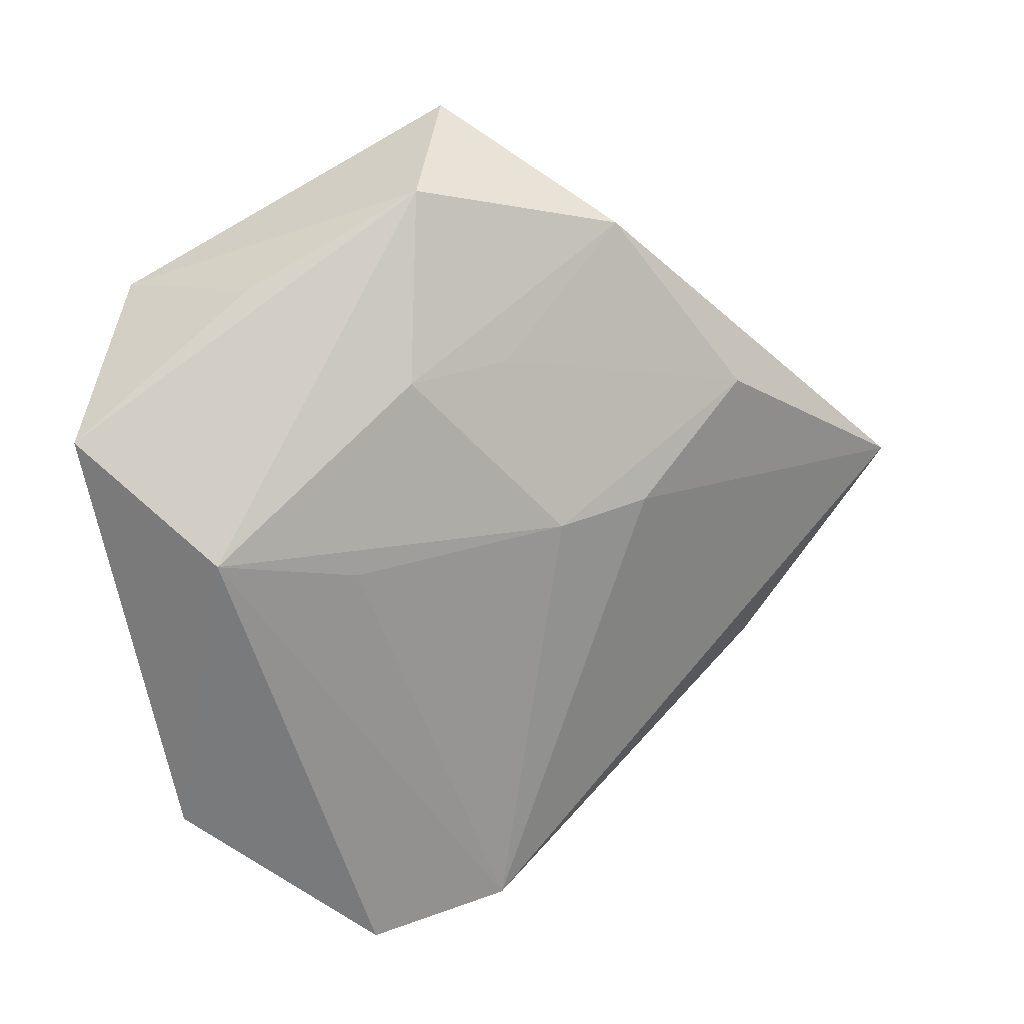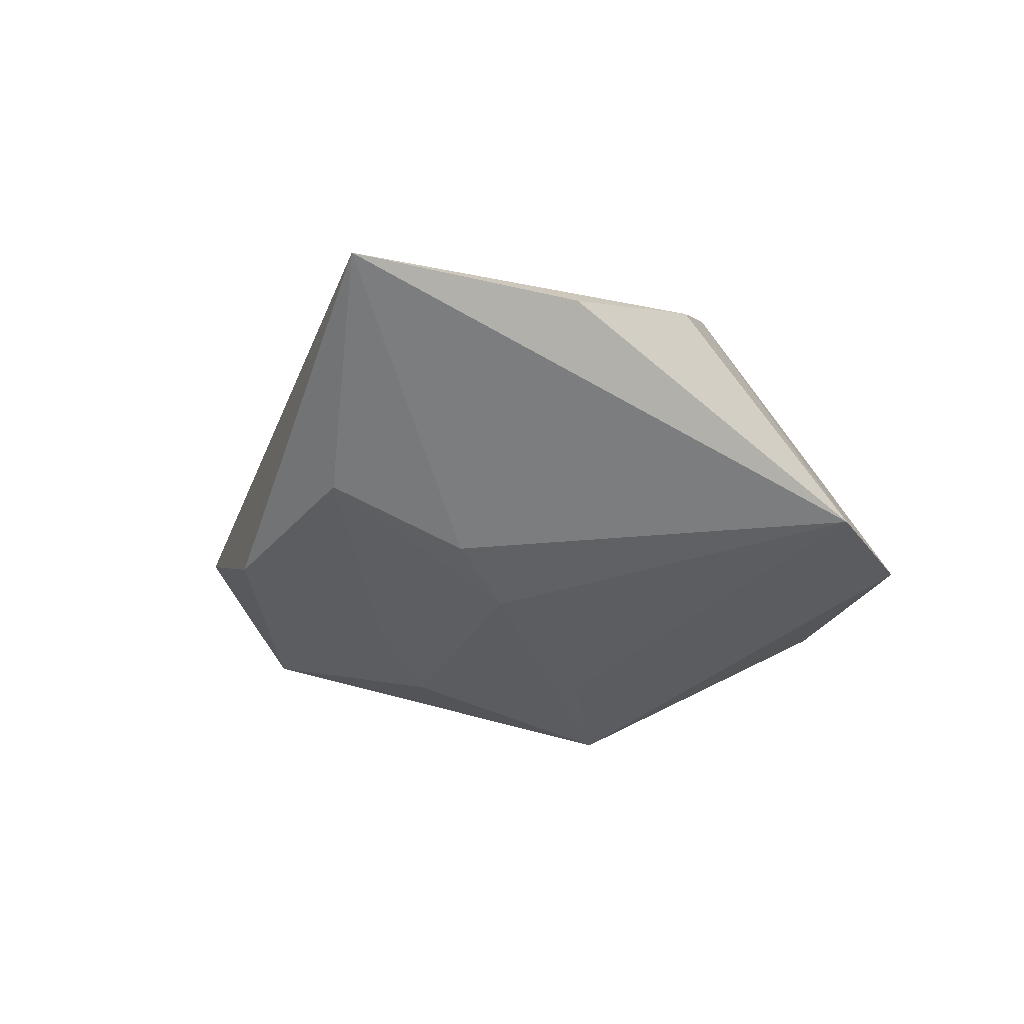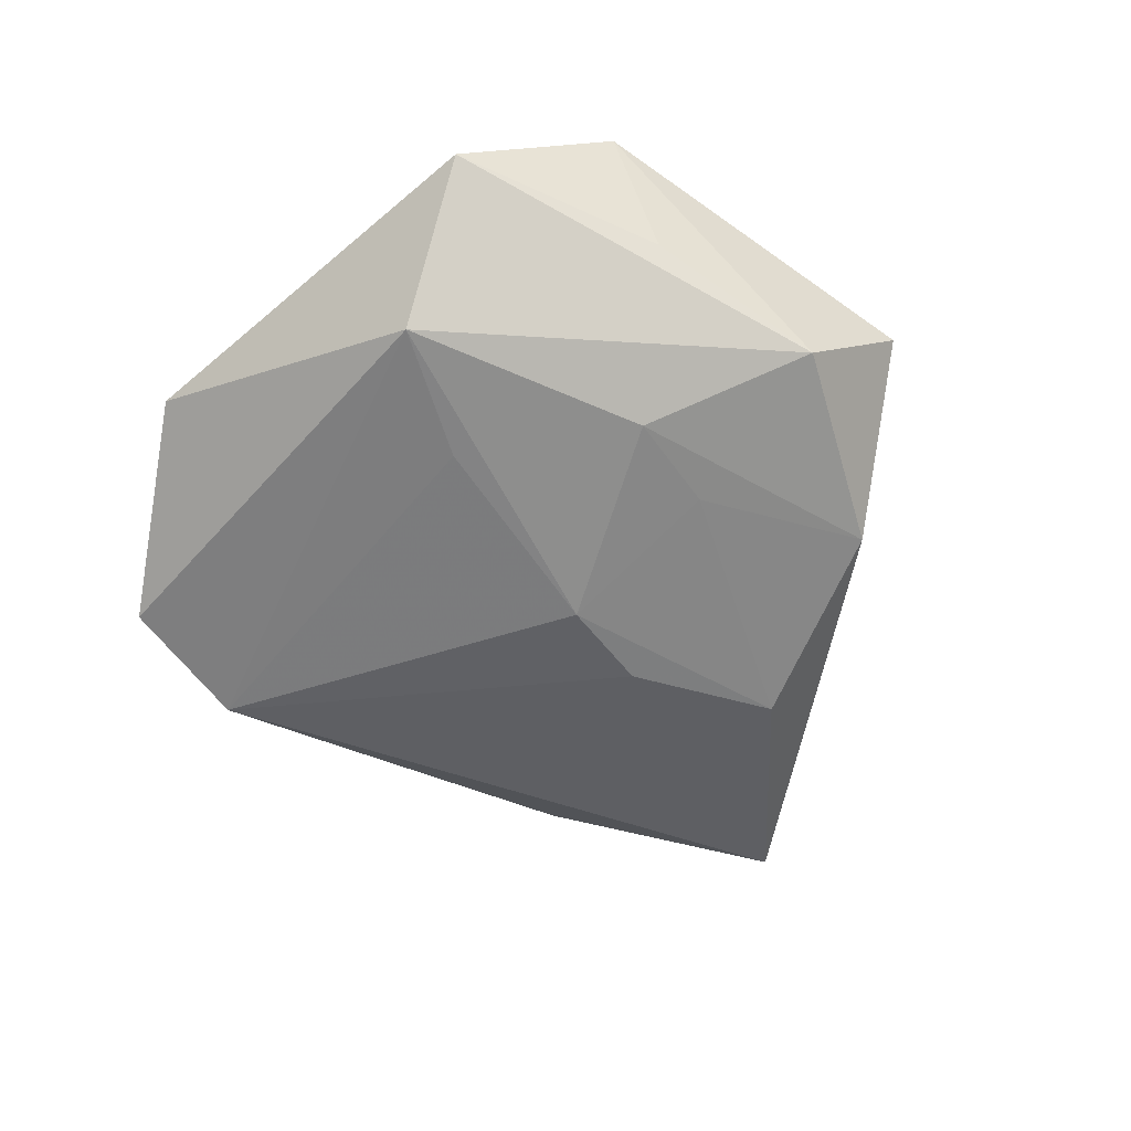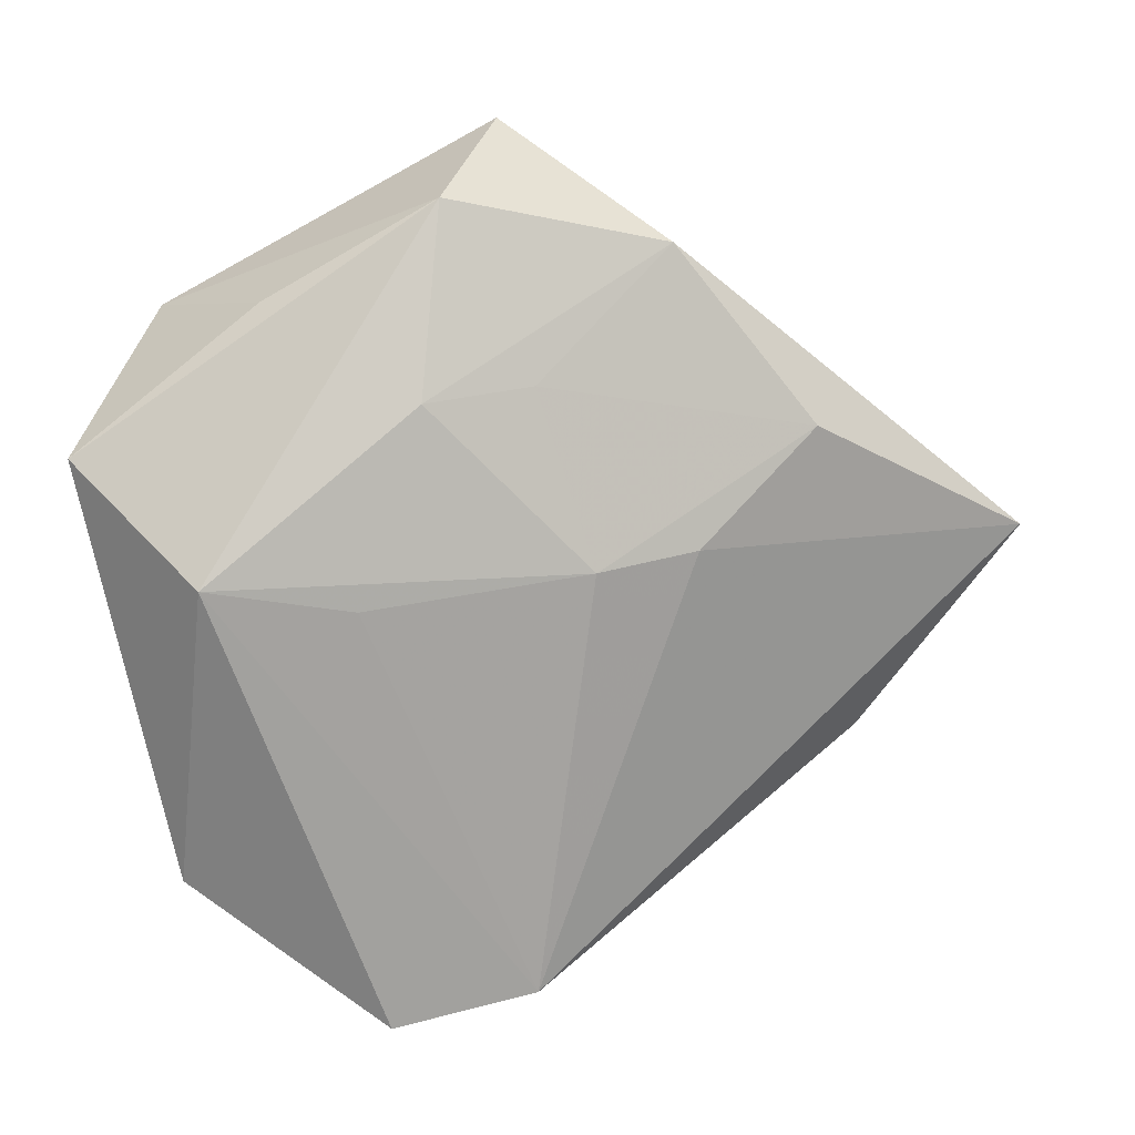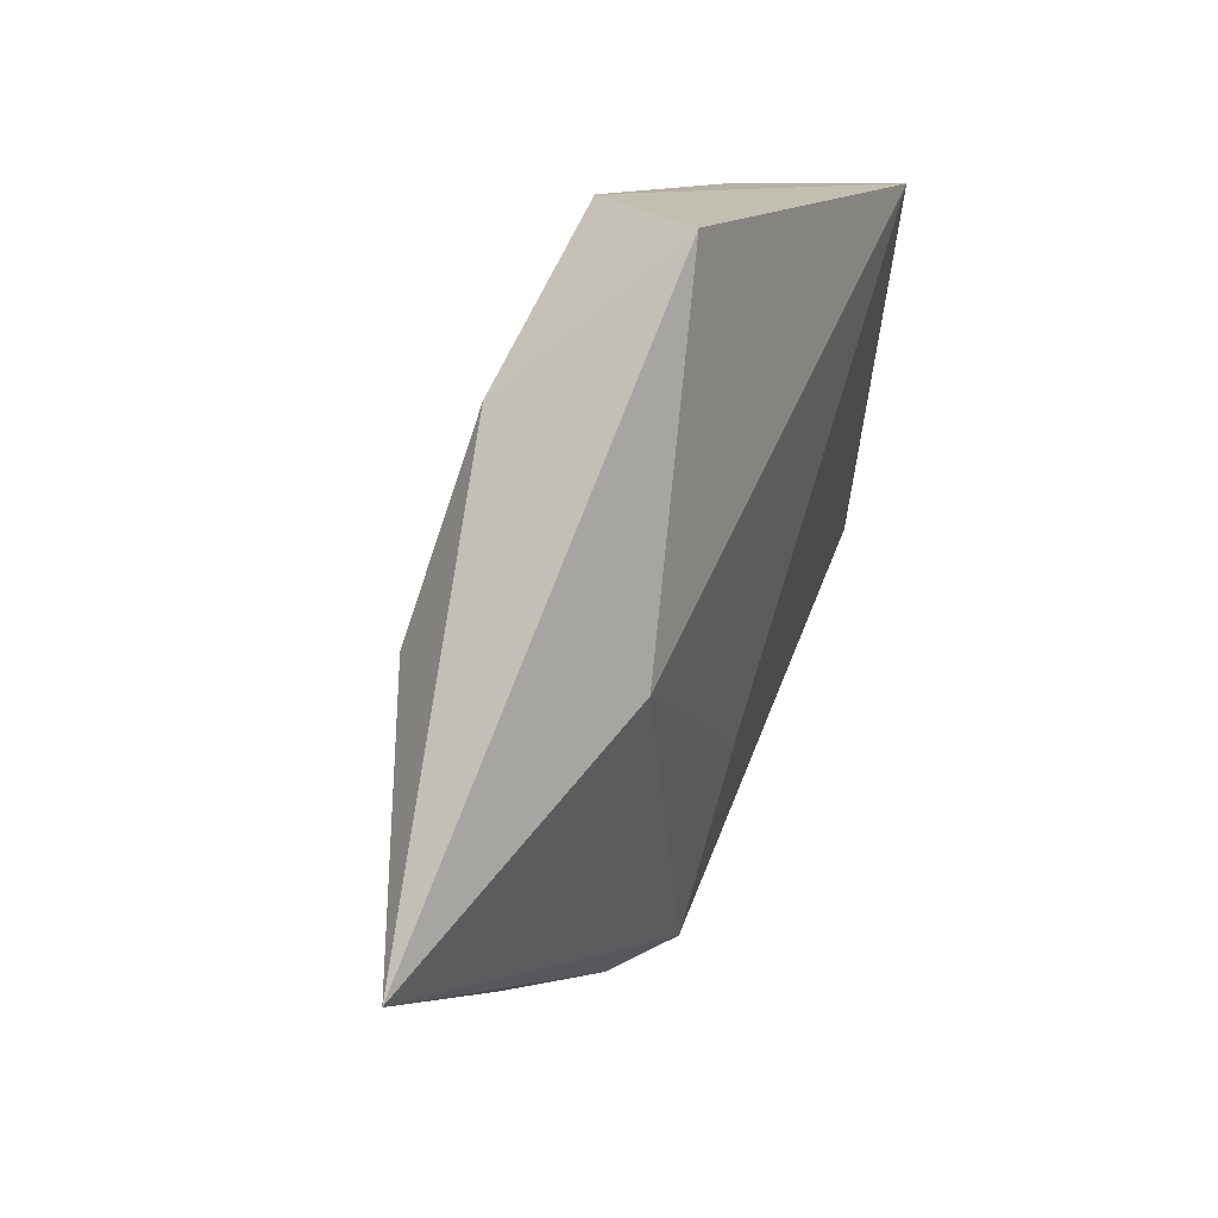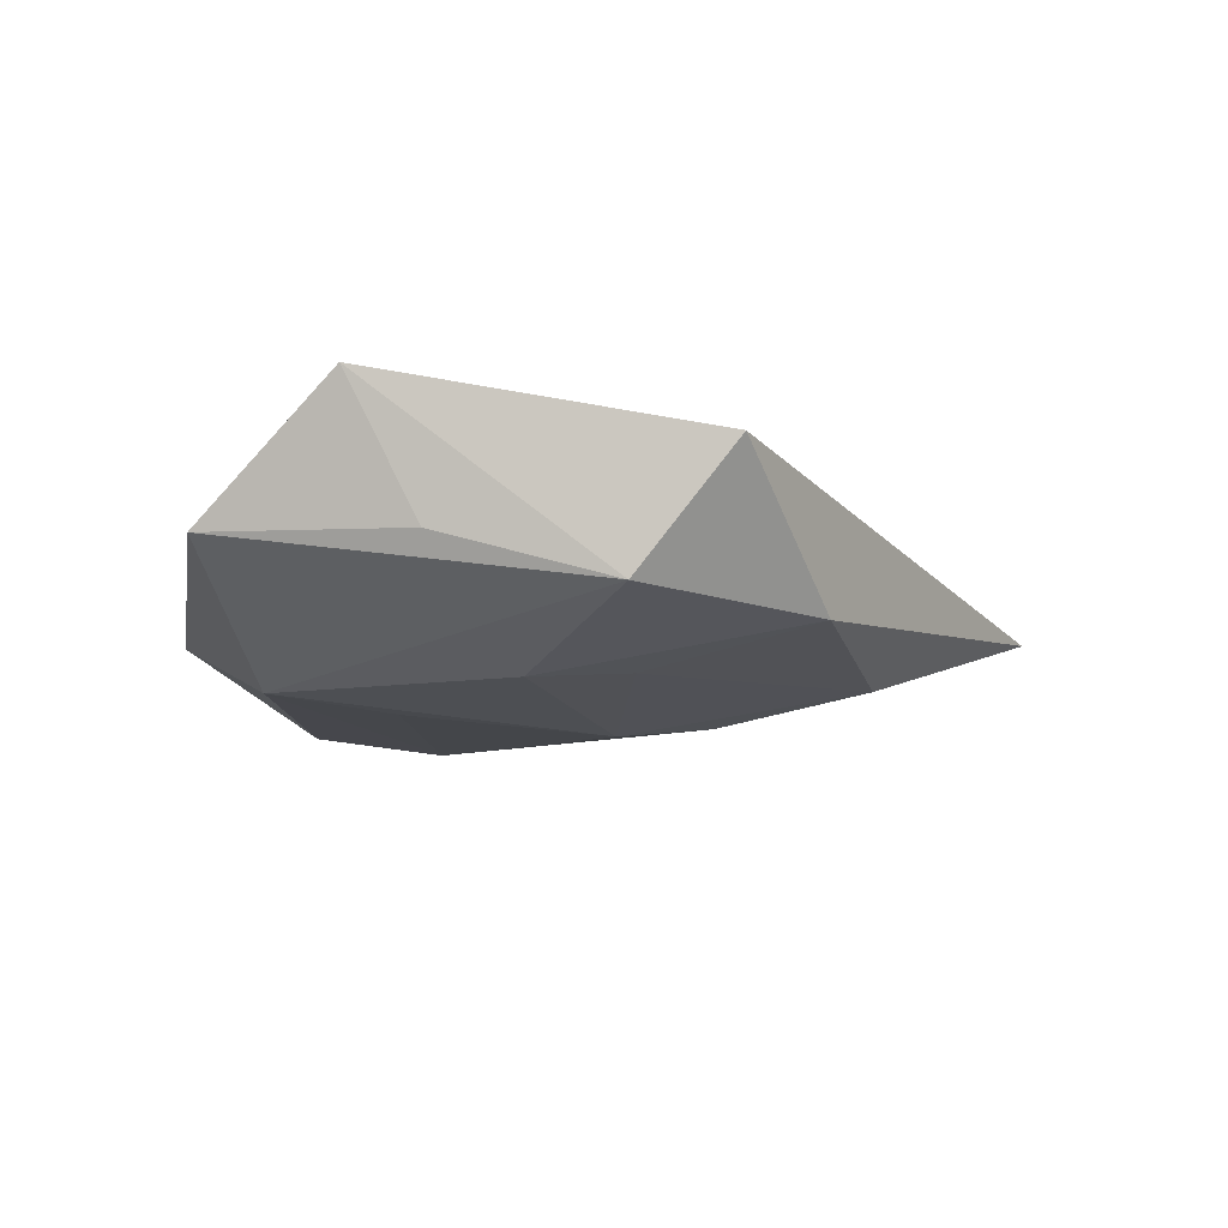
<metadata>
{"format":"obj","ext":"obj","renderer":"f3d","projection":"perspective","resolution":1024,"background":"white","views":[{"elev":14.1,"azim":155.3,"up":"+Y"},{"elev":-37.8,"azim":-72.0,"up":"+Z"},{"elev":-61.9,"azim":117.4,"up":"+Z"},{"elev":9.3,"azim":166.4,"up":"+Y"},{"elev":49.7,"azim":-66.8,"up":"+Y"},{"elev":-15.0,"azim":157.1,"up":"+Z"}]}
</metadata>
<code>
v -0.005391 -0.03703 0.007777
v -0.002493 -0.04497 -0.00952
v -0.008675 -0.01331 0.01373
v -0.01719 0.03579 -0.009404
v -0.06121 0.003075 -0.0002149
v 0.01073 0.01987 -0.01453
v -0.03276 0.01626 -0.01145
v -0.02214 -0.0313 0.01329
v -0.001399 0.02134 -0.01334
v 0.0456 0.01369 -0.001136
v -0.001366 0.04876 0.005059
v 0.007676 0.04056 -0.009047
v -0.02979 -0.0307 0.008034
v -0.04257 -0.01973 0.002054
v 0.03484 -0.03214 -0.001853
v 0.0134 -0.04839 -0.007957
v 0.03426 0.02855 0.01401
v 0.02286 -0.02963 0.01026
v -0.007289 0.001952 -0.01589
v 0.03373 0.001422 -0.01446
v 0.01755 -0.001313 -0.01481
v 0.02559 0.02972 -0.002739
v 0.0314 -0.02213 0.01178
v -0.01887 0.003699 -0.01438
v -0.02761 0.01504 0.0117
f 5 11 4
f 5 8 25
f 25 11 5
f 17 11 25
f 17 23 10
f 15 20 10
f 10 23 15
f 5 4 7
f 6 20 19
f 17 25 3
f 3 25 8
f 3 23 17
f 8 23 3
f 19 20 21
f 16 20 15
f 13 8 5
f 5 14 13
f 5 7 24
f 24 7 19
f 19 7 9
f 9 6 19
f 9 7 4
f 4 6 9
f 12 4 11
f 12 6 4
f 12 11 17
f 12 10 20
f 20 6 12
f 2 16 8
f 8 13 2
f 2 13 14
f 2 14 5
f 5 24 2
f 2 24 19
f 19 21 2
f 2 21 20
f 20 16 2
f 18 23 8
f 15 23 18
f 18 16 15
f 17 10 22
f 22 12 17
f 10 12 22
f 8 16 1
f 1 18 8
f 16 18 1

</code>
